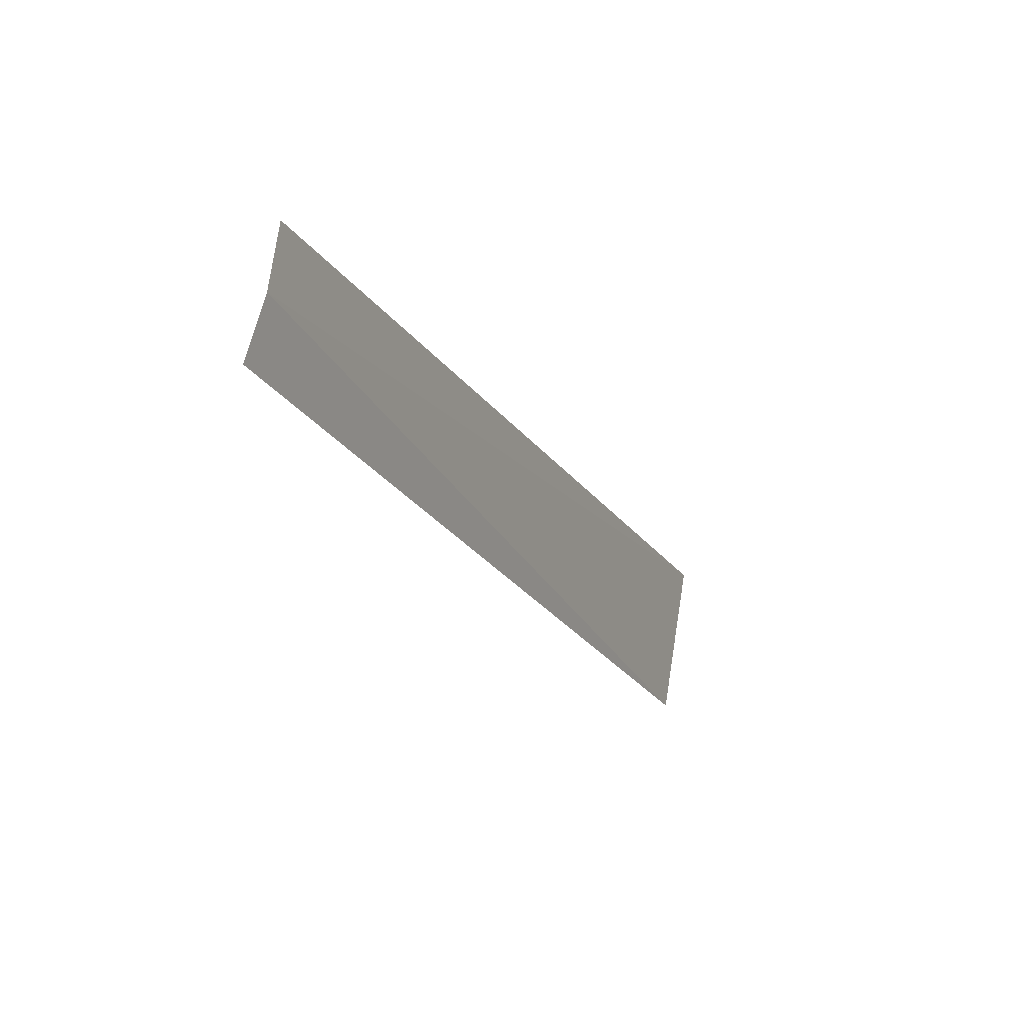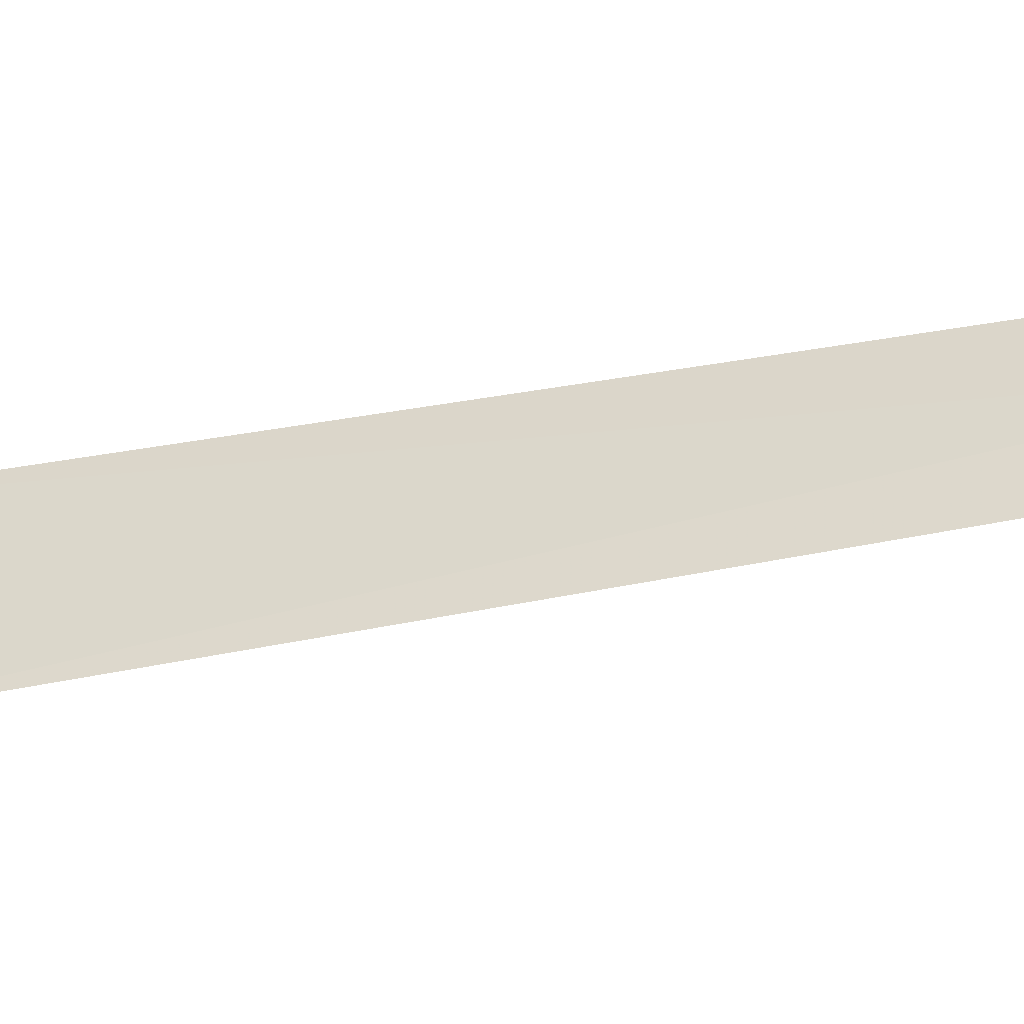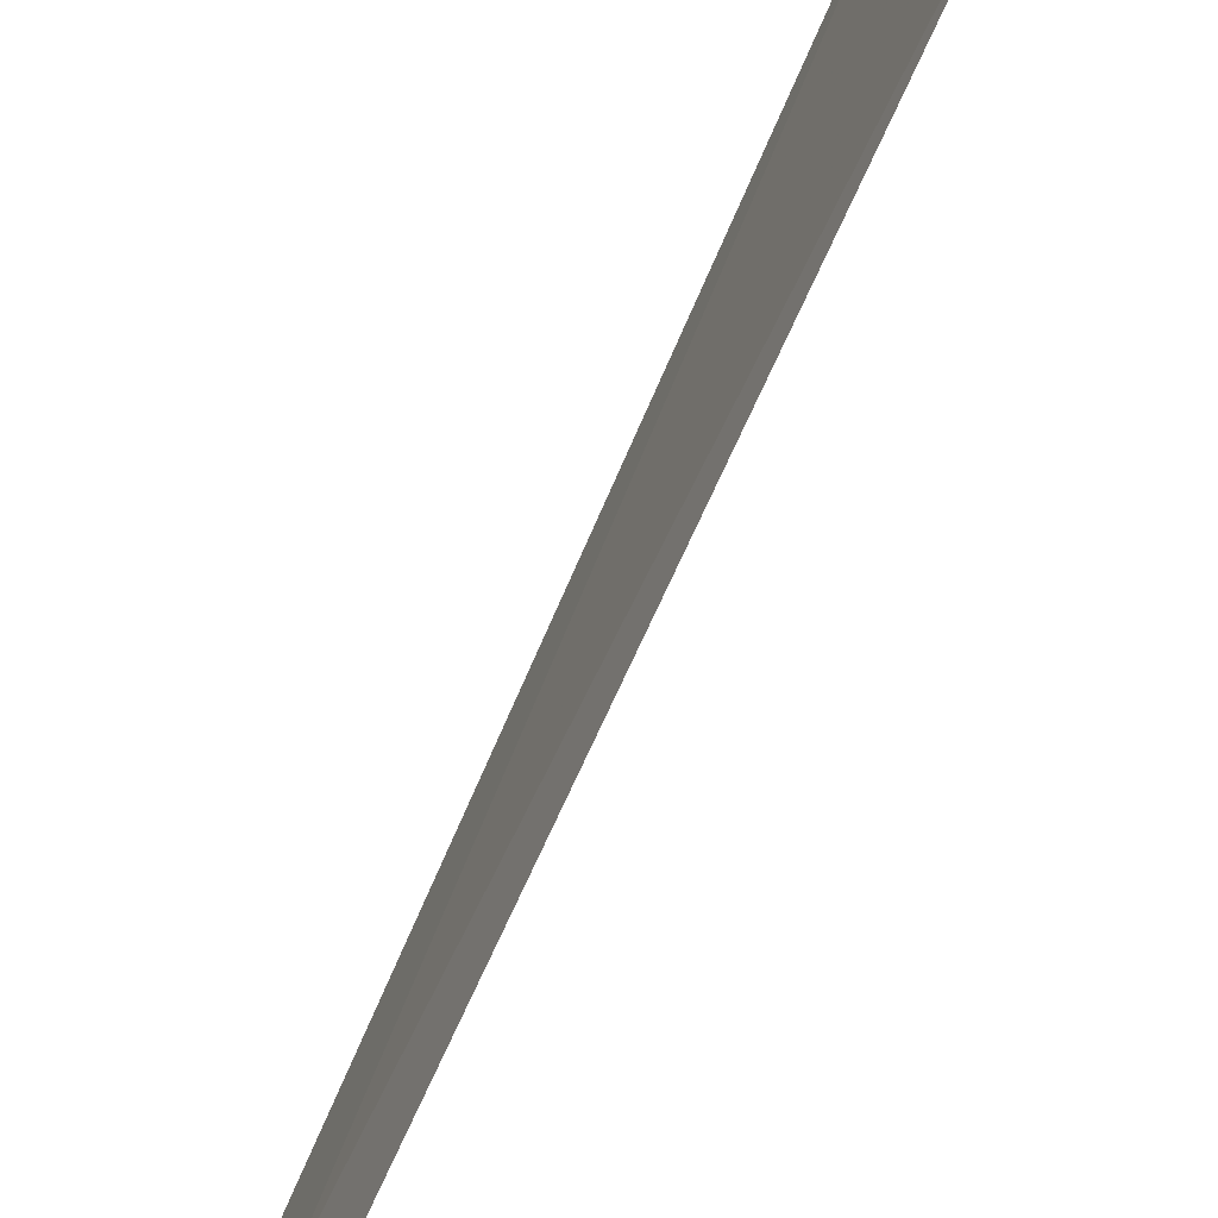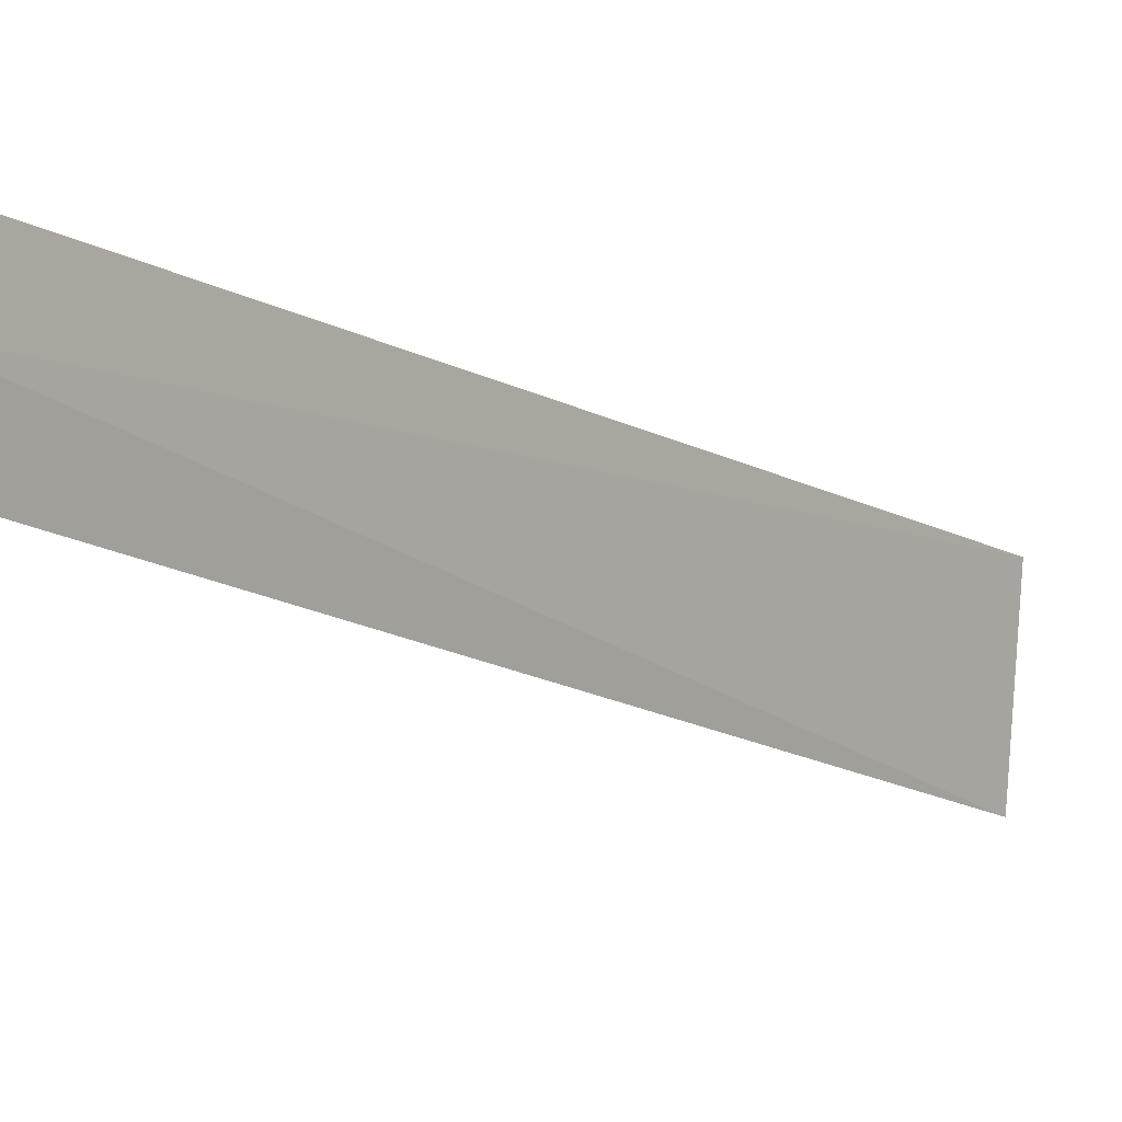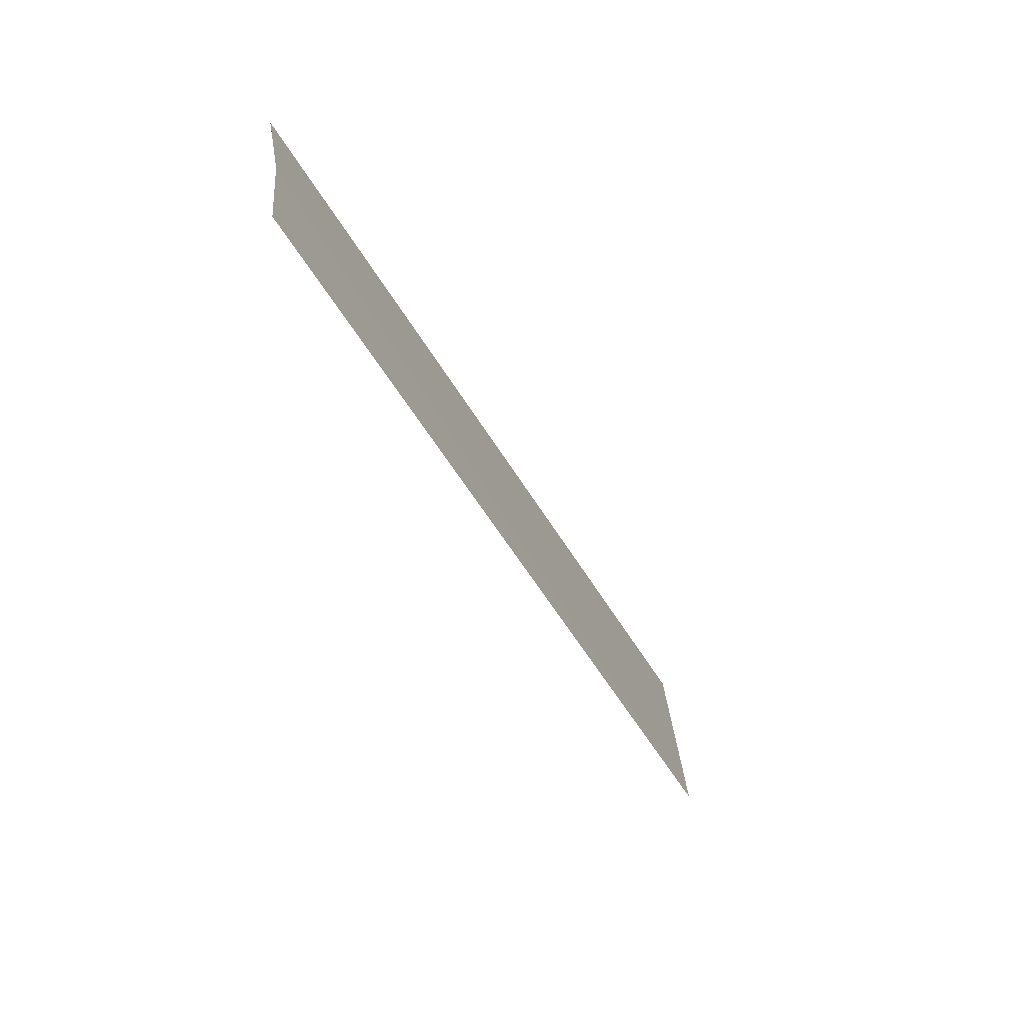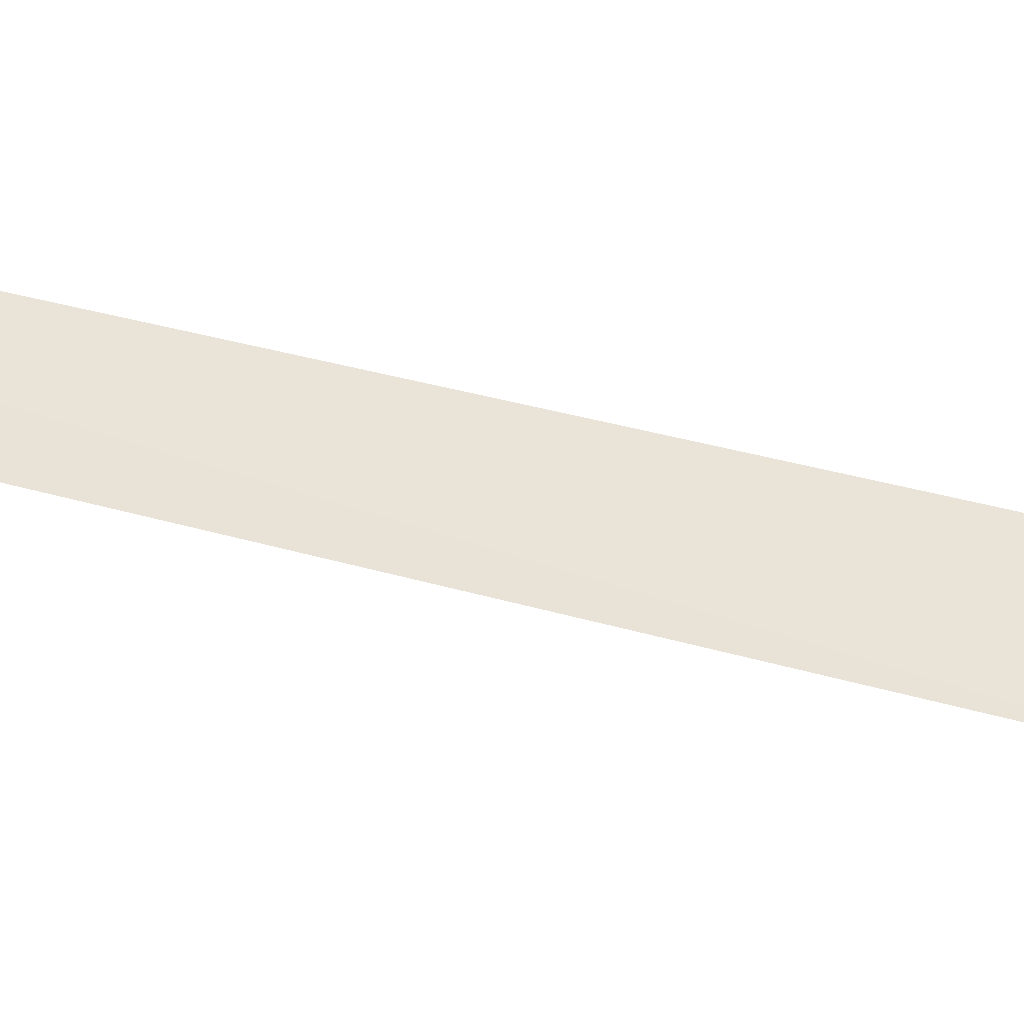
<metadata>
{"format":"obj","ext":"obj","renderer":"f3d","projection":"perspective","resolution":1024,"background":"white","views":[{"elev":71.2,"azim":4.0,"up":"+Z"},{"elev":-28.1,"azim":-97.8,"up":"+Y"},{"elev":-60.3,"azim":134.0,"up":"+Y"},{"elev":-11.6,"azim":11.8,"up":"+Y"},{"elev":47.0,"azim":-12.7,"up":"+Z"},{"elev":-43.7,"azim":48.9,"up":"+Y"}]}
</metadata>
<code>
v 5.937 -1.406 19.55
v 6.024 -8.941e-08 19.55
v 6.024 -8.941e-08 19.53
v 5.937 -1.408 19.53
v 5.678 -2.793 19.54
v 14.82 -8.941e-08 0
v 14.49 -3.659 0
f 1 3 2
f 1 5 4
f 1 4 3
f 1 2 6
f 1 7 5
f 1 6 7

</code>
